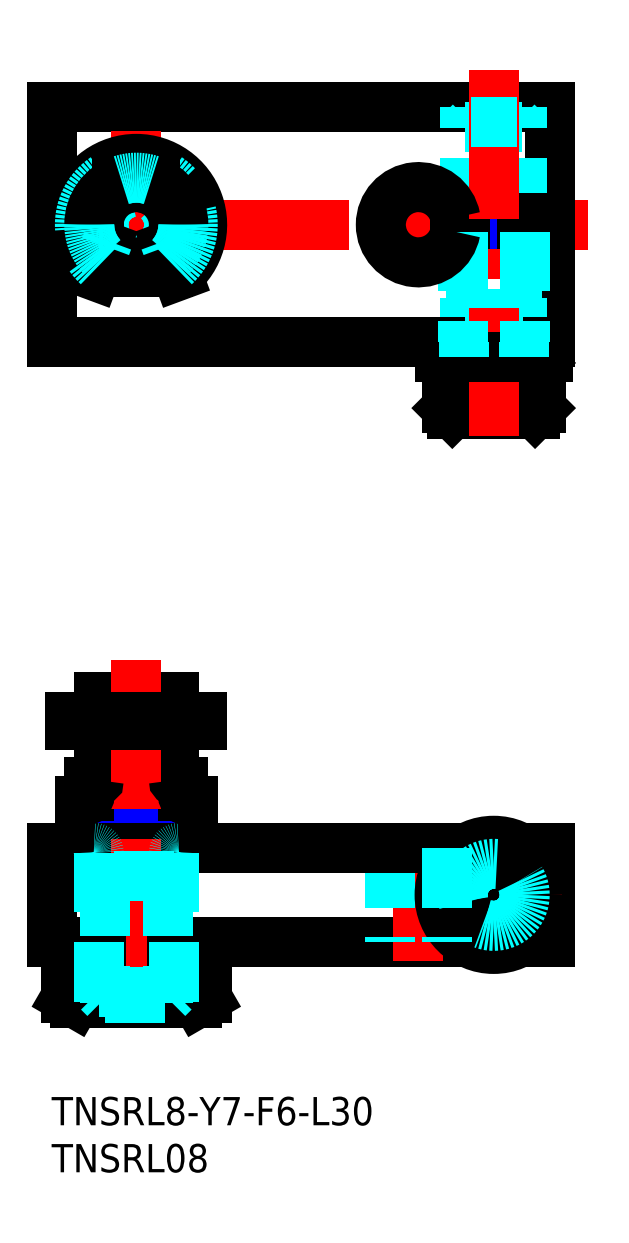
<metadata>
{"format":"dxf","ext":"dxf","renderer":"ezdxf+matplotlib","layout":"modelspace","background":"white","min_lineweight":24,"dpi":150}
</metadata>
<code>
0
SECTION
2
ENTITIES
0
INSERT
8
MSM_CONTINUOUS
2
*U11
10
0
20
0
30
0
0
INSERT
8
MSM_CONTINUOUS
2
*U12
10
0
20
0
30
0
0
LINE
8
MSM_CONTINUOUS
10
53
20
80.26
30
0
11
0
21
80.26
31
0
0
LINE
8
MSM_CONTINUOUS
10
0
20
105.3
30
0
11
53
21
105.3
31
0
0
LINE
8
MSM_CONTINUOUS
10
53
20
105.3
30
0
11
53
21
93.51
31
0
0
LINE
8
MSM_CENTER
10
57
20
92.76
30
0
11
-1
21
92.76
31
0
0
LINE
8
MSM_CENTER
10
39
20
97.76
30
0
11
39
21
87.76
31
0
0
LINE
8
MSM_CENTER
10
9
20
102.8
30
0
11
9
21
85.76
31
0
0
LINE
8
MSM_CONTINUOUS
10
53
20
93.51
30
0
11
42.93
21
93.51
31
0
0
LINE
8
MSM_CONTINUOUS
10
53
20
92.01
30
0
11
42.93
21
92.01
31
0
0
LINE
8
MSM_CONTINUOUS
10
53
20
92.01
30
0
11
53
21
80.26
31
0
0
LINE
8
MSM_CONTINUOUS
10
0
20
16.5
30
0
11
44.16
21
16.5
31
0
0
LINE
8
MSM_CONTINUOUS
10
0
20
16.5
30
0
11
0
21
26.5
31
0
0
LINE
8
MSM_CONTINUOUS
10
53
20
26.5
30
0
11
53
21
16.5
31
0
0
LINE
8
MSM_CENTER
10
47
20
14.25
30
0
11
47
21
28.75
31
0
0
LINE
8
MSM_CENTER
10
54.25
20
21.5
30
0
11
39.75
21
21.5
31
0
0
LINE
8
MSM_CENTER
10
39
20
28.5
30
0
11
39
21
14.5
31
0
0
LINE
8
MSM_DASHED
10
36
20
26.5
30
0
11
36
21
16.5
31
0
0
LINE
8
MSM_CONTINUOUS
10
3
20
31.5
30
0
11
15
21
31.5
31
0
0
LINE
8
MSM_CONTINUOUS
10
3
20
26.5
30
0
11
3
21
31.5
31
0
0
LINE
8
MSM_CONTINUOUS
10
15
20
26.5
30
0
11
15
21
31.5
31
0
0
LINE
8
MSM_CONTINUOUS
10
5.683
20
26.5
30
0
11
5.683
21
31.5
31
0
0
LINE
8
MSM_CONTINUOUS
10
12.32
20
26.5
30
0
11
12.32
21
31.5
31
0
0
LINE
8
MSM_NARROW
10
5.683
20
26.5
30
0
11
12.32
21
31.5
31
0
0
LINE
8
MSM_NARROW
10
12.32
20
26.5
30
0
11
5.683
21
31.5
31
0
0
LINE
8
MSM_CONTINUOUS
10
14
20
33.5
30
0
11
4
21
33.5
31
0
0
LINE
8
MSM_CONTINUOUS
10
5
20
39.5
30
0
11
5
21
33.7
31
0
0
LINE
8
MSM_CONTINUOUS
10
13
20
39.5
30
0
11
13
21
33.7
31
0
0
LINE
8
MSM_CONTINUOUS
10
13
20
39.5
30
0
11
5
21
39.5
31
0
0
LINE
8
MSM_CONTINUOUS
10
4
20
33.5
30
0
11
4
21
32
31
0
0
LINE
8
MSM_CONTINUOUS
10
14
20
33.5
30
0
11
14
21
32
31
0
0
LINE
8
MSM_CONTINUOUS
10
0
20
105.3
30
0
11
0
21
80.26
31
0
0
LINE
8
MSM_CONTINUOUS
10
13
20
42.5
30
0
11
5
21
42.5
31
0
0
LINE
8
MSM_CONTINUOUS
10
5
20
42.5
30
0
11
5
21
40.4
31
0
0
LINE
8
MSM_CONTINUOUS
10
13
20
42.5
30
0
11
13
21
40.4
31
0
0
LINE
8
MSM_CONTINUOUS
10
5.5
20
39.6
30
0
11
5.5
21
39.5
31
0
0
LINE
8
MSM_CONTINUOUS
10
12.5
20
39.6
30
0
11
12.5
21
39.5
31
0
0
LINE
8
MSM_CONTINUOUS
10
0
20
26.5
30
0
11
44.16
21
26.5
31
0
0
CIRCLE
8
MSM_DASHED
10
9
20
92.76
30
0
40
3.5
0
CIRCLE
8
MSM_CONTINUOUS
10
9
20
92.76
30
0
40
4
0
ARC
8
MSM_CONTINUOUS
10
9
20
92.76
30
0
40
5
50
222.8
51
317.2
0
ARC
8
MSM_CONTINUOUS
10
9
20
92.76
30
0
40
6
50
303.6
51
312.5
0
LINE
8
MSM_CONTINUOUS
10
5.683
20
87.76
30
0
11
12.32
21
87.76
31
0
0
LINE
8
MSM_DASHED
10
5.683
20
97.76
30
0
11
6.96
21
97.76
31
0
0
ARC
8
MSM_CONTINUOUS
10
9
20
92.76
30
0
40
6
50
227.5
51
236.4
0
LINE
8
MSM_CENTER
10
9
20
46.5
30
0
11
9
21
7.3
31
0
0
LINE
8
MSM_CONTINUOUS
10
15.5
20
10
30
0
11
2.5
21
10
31
0
0
ARC
8
MSM_CONTINUOUS
10
14.63
20
13.32
30
0
40
3.323
50
235.6
51
295.6
0
LINE
8
MSM_CONTINUOUS
10
16.51
20
10.58
30
0
11
16.51
21
16.5
31
0
0
LINE
8
MSM_CONTINUOUS
10
15.5
20
10
30
0
11
16.51
21
10.58
31
0
0
ARC
8
MSM_CONTINUOUS
10
3.371
20
13.32
30
0
40
3.323
50
244.4
51
304.4
0
LINE
8
MSM_CONTINUOUS
10
12.75
20
16.5
30
0
11
12.75
21
10.28
31
0
0
LINE
8
MSM_CONTINUOUS
10
5.247
20
10.28
30
0
11
5.247
21
16.5
31
0
0
ARC
8
MSM_CONTINUOUS
10
9
20
22.42
30
0
40
12.42
50
252.4
51
287.6
0
LINE
8
MSM_CONTINUOUS
10
1.494
20
16.5
30
0
11
1.494
21
10.58
31
0
0
LINE
8
MSM_CONTINUOUS
10
2.5
20
10
30
0
11
1.494
21
10.58
31
0
0
LINE
8
MSM_DASHED
10
5
20
24.67
30
0
11
5.677
21
23.5
31
0
0
LINE
8
MSM_DASHED
10
5.677
20
23.5
30
0
11
5.677
21
10
31
0
0
LINE
8
MSM_DASHED
10
12.32
20
23.5
30
0
11
12.32
21
10
31
0
0
LINE
8
MSM_DASHED
10
13
20
24.67
30
0
11
12.32
21
23.5
31
0
0
LINE
8
MSM_DASHED
10
5
20
11.18
30
0
11
13
21
11.18
31
0
0
LINE
8
MSM_DASHED
10
12.32
20
10.5
30
0
11
13
21
11.18
31
0
0
LINE
8
MSM_DASHED
10
5.677
20
10.5
30
0
11
5
21
11.18
31
0
0
LINE
8
MSM_DASHED
10
13
20
23.5
30
0
11
5
21
23.5
31
0
0
LINE
8
MSM_DASHED
10
5
20
26
30
0
11
5
21
10
31
0
0
LINE
8
MSM_DASHED
10
13
20
26
30
0
11
13
21
10
31
0
0
LINE
8
MSM_DASHED
10
5.677
20
10.5
30
0
11
12.32
21
10.5
31
0
0
ARC
8
MSM_DASHED
10
13.5
20
26
30
0
40
0.5
50
90
51
180
0
ARC
8
MSM_DASHED
10
4.5
20
26
30
0
40
0.5
50
0
51
90
0
ARC
8
MSM_CONTINUOUS
10
9
20
92.76
30
0
40
7
50
309.2
51
230.8
0
LINE
8
MSM_CONTINUOUS
10
12.27
20
90.45
30
0
11
13.42
21
87.33
31
0
0
LINE
8
MSM_CONTINUOUS
10
14.4
20
92.76
30
0
11
13
21
92.76
31
0
0
ARC
8
MSM_CONTINUOUS
10
9
20
92.76
30
0
40
5.4
50
0
51
71.65
0
LINE
8
MSM_CONTINUOUS
10
10.33
20
96.53
30
0
11
10.7
21
97.88
31
0
0
LINE
8
MSM_CONTINUOUS
10
7.3
20
97.88
30
0
11
7.668
21
96.53
31
0
0
ARC
8
MSM_CONTINUOUS
10
9
20
92.76
30
0
40
5.4
50
108.3
51
180
0
LINE
8
MSM_CONTINUOUS
10
5
20
92.76
30
0
11
3.6
21
92.76
31
0
0
LINE
8
MSM_CONTINUOUS
10
4.578
20
87.33
30
0
11
5.732
21
90.45
31
0
0
LINE
8
MSM_CONTINUOUS
10
2
20
39.6
30
0
11
2
21
40.4
31
0
0
LINE
8
MSM_CONTINUOUS
10
16
20
39.6
30
0
11
16
21
40.4
31
0
0
LINE
8
MSM_CONTINUOUS
10
16
20
39.6
30
0
11
2
21
39.6
31
0
0
LINE
8
MSM_CONTINUOUS
10
16
20
40.4
30
0
11
2
21
40.4
31
0
0
LINE
8
MSM_DASHED
10
5.5
20
40.4
30
0
11
5.5
21
39.6
31
0
0
LINE
8
MSM_DASHED
10
12.5
20
40.4
30
0
11
12.5
21
39.6
31
0
0
LINE
8
MSM_DASHED
10
5
20
92.76
30
0
11
5.5
21
92.76
31
0
0
LINE
8
MSM_DASHED
10
5.732
20
90.45
30
0
11
5.95
21
91.04
31
0
0
LINE
8
MSM_DASHED
10
12.27
20
90.45
30
0
11
12.05
21
91.04
31
0
0
LINE
8
MSM_DASHED
10
13
20
92.76
30
0
11
12.5
21
92.76
31
0
0
LINE
8
MSM_DASHED
10
10.33
20
96.53
30
0
11
10.2
21
96.05
31
0
0
LINE
8
MSM_DASHED
10
7.668
20
96.53
30
0
11
7.799
21
96.05
31
0
0
ARC
8
MSM_DASHED
10
9
20
92.76
30
0
40
6
50
312.5
51
56.44
0
ARC
8
MSM_DASHED
10
9
20
92.76
30
0
40
6
50
123.6
51
227.5
0
LINE
8
MSM_DASHED
10
7.334
20
97.76
30
0
11
10.67
21
97.76
31
0
0
LINE
8
MSM_DASHED
10
11.04
20
97.76
30
0
11
12.32
21
97.76
31
0
0
LINE
8
MSM_CONTINUOUS
10
6.96
20
97.76
30
0
11
7.334
21
97.76
31
0
0
LINE
8
MSM_CONTINUOUS
10
10.67
20
97.76
30
0
11
11.04
21
97.76
31
0
0
ARC
8
MSM_CONTINUOUS
10
9
20
92.76
30
0
40
5
50
0
51
71.4
0
ARC
8
MSM_CONTINUOUS
10
9
20
92.76
30
0
40
5
50
108.6
51
180
0
ARC
8
MSM_DASHED
10
9
20
92.76
30
0
40
5
50
180
51
222.8
0
ARC
8
MSM_DASHED
10
9
20
92.76
30
0
40
5
50
317.2
51
0
0
ARC
8
MSM_DASHED
10
9
20
92.76
30
0
40
5
50
71.4
51
108.6
0
LINE
8
MSM_DASHED
10
49.89
20
72.66
30
0
11
49.89
21
75.66
31
0
0
LINE
8
MSM_DASHED
10
48.44
20
72.66
30
0
11
48.44
21
75.66
31
0
0
LINE
8
MSM_DASHED
10
49.89
20
75.66
30
0
11
47
21
77.32
31
0
0
LINE
8
MSM_DASHED
10
50
20
78.66
30
0
11
49.46
21
79.6
31
0
0
LINE
8
MSM_DASHED
10
49.46
20
79.6
30
0
11
49.46
21
92.01
31
0
0
LINE
8
MSM_DASHED
10
44.54
20
79.6
30
0
11
44.54
21
92.01
31
0
0
LINE
8
MSM_DASHED
10
45.56
20
72.66
30
0
11
45.56
21
75.66
31
0
0
LINE
8
MSM_DASHED
10
44.11
20
72.66
30
0
11
44.11
21
75.66
31
0
0
LINE
8
MSM_DASHED
10
44.11
20
75.66
30
0
11
47
21
77.32
31
0
0
LINE
8
MSM_DASHED
10
49.89
20
75.66
30
0
11
44.11
21
75.66
31
0
0
LINE
8
MSM_DASHED
10
44
20
78.66
30
0
11
44.54
21
79.6
31
0
0
LINE
8
MSM_DASHED
10
50
20
103.1
30
0
11
44
21
103.1
31
0
0
LINE
8
MSM_DASHED
10
44.54
20
103.7
30
0
11
44
21
103.1
31
0
0
LINE
8
MSM_DASHED
10
49.46
20
103.7
30
0
11
50
21
103.1
31
0
0
LINE
8
MSM_CONTINUOUS
10
42
20
78.06
30
0
11
42.6
21
78.66
31
0
0
LINE
8
MSM_CONTINUOUS
10
52
20
78.06
30
0
11
51.4
21
78.66
31
0
0
LINE
8
MSM_CONTINUOUS
10
42
20
78.06
30
0
11
52
21
78.06
31
0
0
LINE
8
MSM_CONTINUOUS
10
42
20
73.26
30
0
11
52
21
73.26
31
0
0
LINE
8
MSM_CONTINUOUS
10
42
20
73.26
30
0
11
42.6
21
72.66
31
0
0
LINE
8
MSM_CONTINUOUS
10
52
20
73.26
30
0
11
51.4
21
72.66
31
0
0
LINE
8
MSM_DASHED
10
44
20
79.6
30
0
11
50
21
79.6
31
0
0
LINE
8
MSM_CONTINUOUS
10
52
20
73.26
30
0
11
52
21
78.06
31
0
0
LINE
8
MSM_CONTINUOUS
10
42
20
73.26
30
0
11
42
21
78.06
31
0
0
LINE
8
MSM_CONTINUOUS
10
42.6
20
72.66
30
0
11
51.4
21
72.66
31
0
0
LINE
8
MSM_DASHED
10
44
20
78.66
30
0
11
44
21
92.01
31
0
0
LINE
8
MSM_DASHED
10
50
20
78.66
30
0
11
50
21
92.01
31
0
0
LINE
8
MSM_DASHED
10
49.46
20
93.51
30
0
11
49.46
21
105.3
31
0
0
LINE
8
MSM_DASHED
10
50
20
93.51
30
0
11
50
21
105.3
31
0
0
LINE
8
MSM_DASHED
10
44
20
93.51
30
0
11
44
21
105.3
31
0
0
LINE
8
MSM_DASHED
10
44.54
20
93.51
30
0
11
44.54
21
105.3
31
0
0
LINE
8
MSM_NARROW
10
49.46
20
92.01
30
0
11
49.46
21
93.51
31
0
0
LINE
8
MSM_CONTINUOUS
10
50
20
92.01
30
0
11
50
21
93.51
31
0
0
LINE
8
MSM_NARROW
10
44.54
20
92.01
30
0
11
44.54
21
93.51
31
0
0
LINE
8
MSM_CONTINUOUS
10
44
20
92.01
30
0
11
44
21
93.51
31
0
0
LINE
8
MSM_CENTER
10
47
20
109.3
30
0
11
47
21
70.26
31
0
0
LINE
8
MSM_CONTINUOUS
10
52.75
20
78.66
30
0
11
52.75
21
80.26
31
0
0
LINE
8
MSM_CONTINUOUS
10
41.25
20
78.66
30
0
11
52.75
21
78.66
31
0
0
LINE
8
MSM_CONTINUOUS
10
41.25
20
78.66
30
0
11
41.25
21
80.26
31
0
0
LINE
8
MSM_DASHED
10
50.2
20
80.26
30
0
11
50.2
21
78.66
31
0
0
LINE
8
MSM_DASHED
10
43.8
20
80.26
30
0
11
43.8
21
78.66
31
0
0
LINE
8
MSM_DASHED
10
49.46
20
103.7
30
0
11
44.54
21
103.7
31
0
0
LINE
8
MSM_DASHED
10
50.3
20
92.01
30
0
11
50.3
21
80.26
31
0
0
LINE
8
MSM_DASHED
10
43.7
20
92.01
30
0
11
43.7
21
80.26
31
0
0
CIRCLE
8
MSM_CONTINUOUS
10
47
20
21.5
30
0
40
2.887
0
CIRCLE
8
MSM_CONTINUOUS
10
47
20
21.5
30
0
40
4.4
0
CIRCLE
8
MSM_CONTINUOUS
10
47
20
21.5
30
0
40
5
0
LINE
8
MSM_CONTINUOUS
10
48.44
20
19
30
0
11
49.89
21
21.5
31
0
0
LINE
8
MSM_CONTINUOUS
10
49.89
20
21.5
30
0
11
48.44
21
24
31
0
0
LINE
8
MSM_CONTINUOUS
10
48.44
20
24
30
0
11
45.56
21
24
31
0
0
LINE
8
MSM_CONTINUOUS
10
45.56
20
24
30
0
11
44.11
21
21.5
31
0
0
LINE
8
MSM_CONTINUOUS
10
44.11
20
21.5
30
0
11
45.56
21
19
31
0
0
LINE
8
MSM_CONTINUOUS
10
45.56
20
19
30
0
11
48.44
21
19
31
0
0
CIRCLE
8
MSM_CONTINUOUS
10
47
20
21.5
30
0
40
5.75
0
LINE
8
MSM_DASHED
10
42
20
26.5
30
0
11
42
21
16.5
31
0
0
LINE
8
MSM_CONTINUOUS
10
49.84
20
26.5
30
0
11
53
21
26.5
31
0
0
LINE
8
MSM_CONTINUOUS
10
49.84
20
16.5
30
0
11
53
21
16.5
31
0
0
LINE
8
MSM_CONTINUOUS
10
4.578
20
40.4
30
0
11
4.578
21
39.6
31
0
0
LINE
8
MSM_CONTINUOUS
10
13.42
20
40.4
30
0
11
13.42
21
39.6
31
0
0
LINE
8
MSM_CONTINUOUS
10
12.05
20
40.4
30
0
11
12.05
21
39.6
31
0
0
LINE
8
MSM_CONTINUOUS
10
5.95
20
40.4
30
0
11
5.95
21
39.6
31
0
0
ARC
8
MSM_CONTINUOUS
10
39
20
92.76
30
0
40
4
50
10.81
51
349.2
0
CIRCLE
8
MSM_DASHED
10
47
20
21.5
30
0
40
3.3
0
ARC
8
MSM_CONTINUOUS
10
4.8
20
33.7
30
0
40
0.2
50
270
51
360
0
ARC
8
MSM_CONTINUOUS
10
13.2
20
33.7
30
0
40
0.2
50
180
51
270
0
ARC
8
MSM_CONTINUOUS
10
3.5
20
32
30
0
40
0.5
50
270
51
0
0
ARC
8
MSM_CONTINUOUS
10
14.5
20
32
30
0
40
0.5
50
180
51
270
0
ENDSEC
0
EOF

</code>
